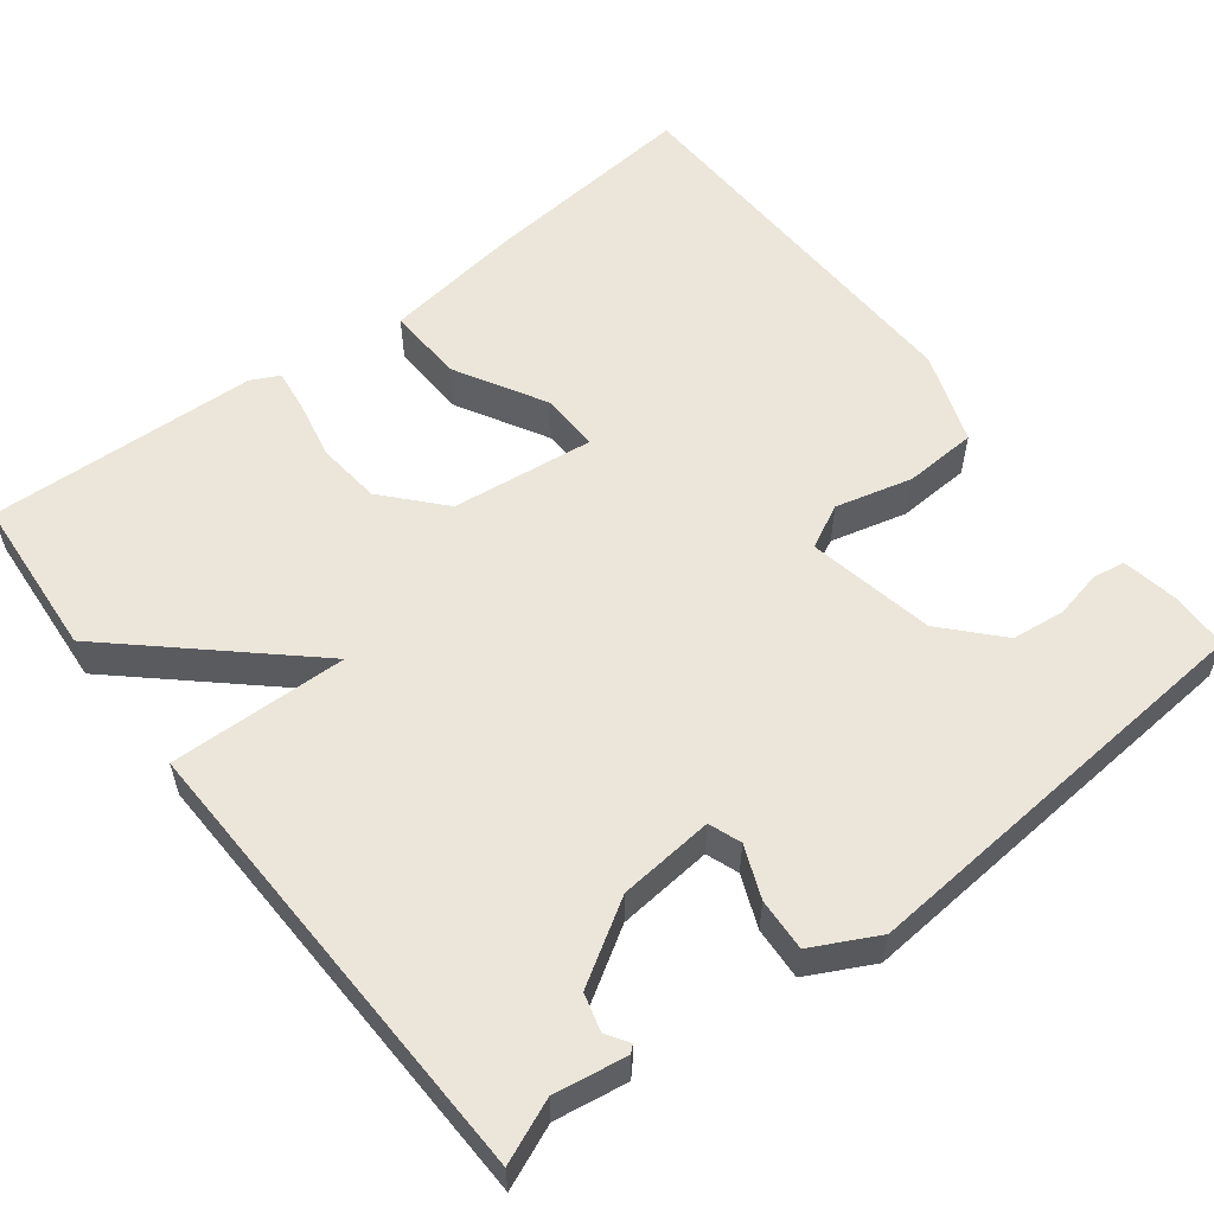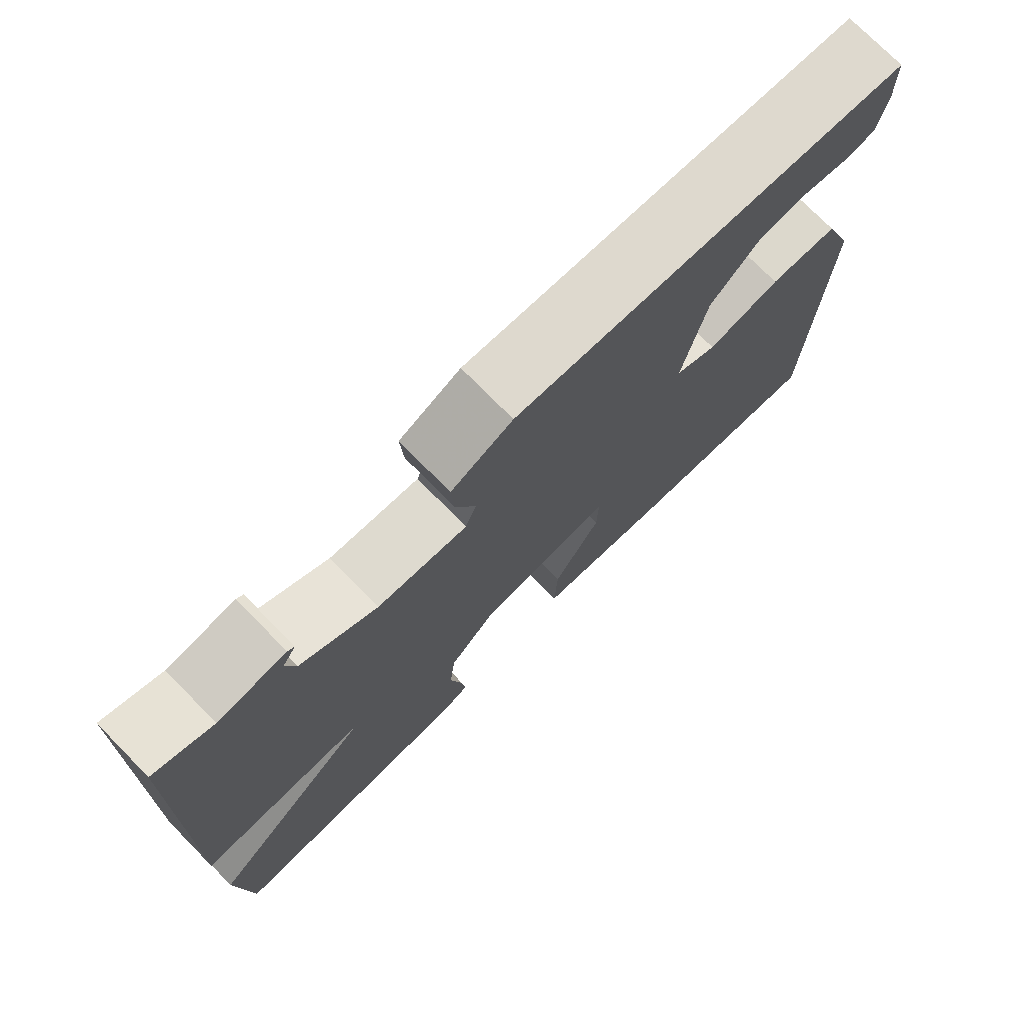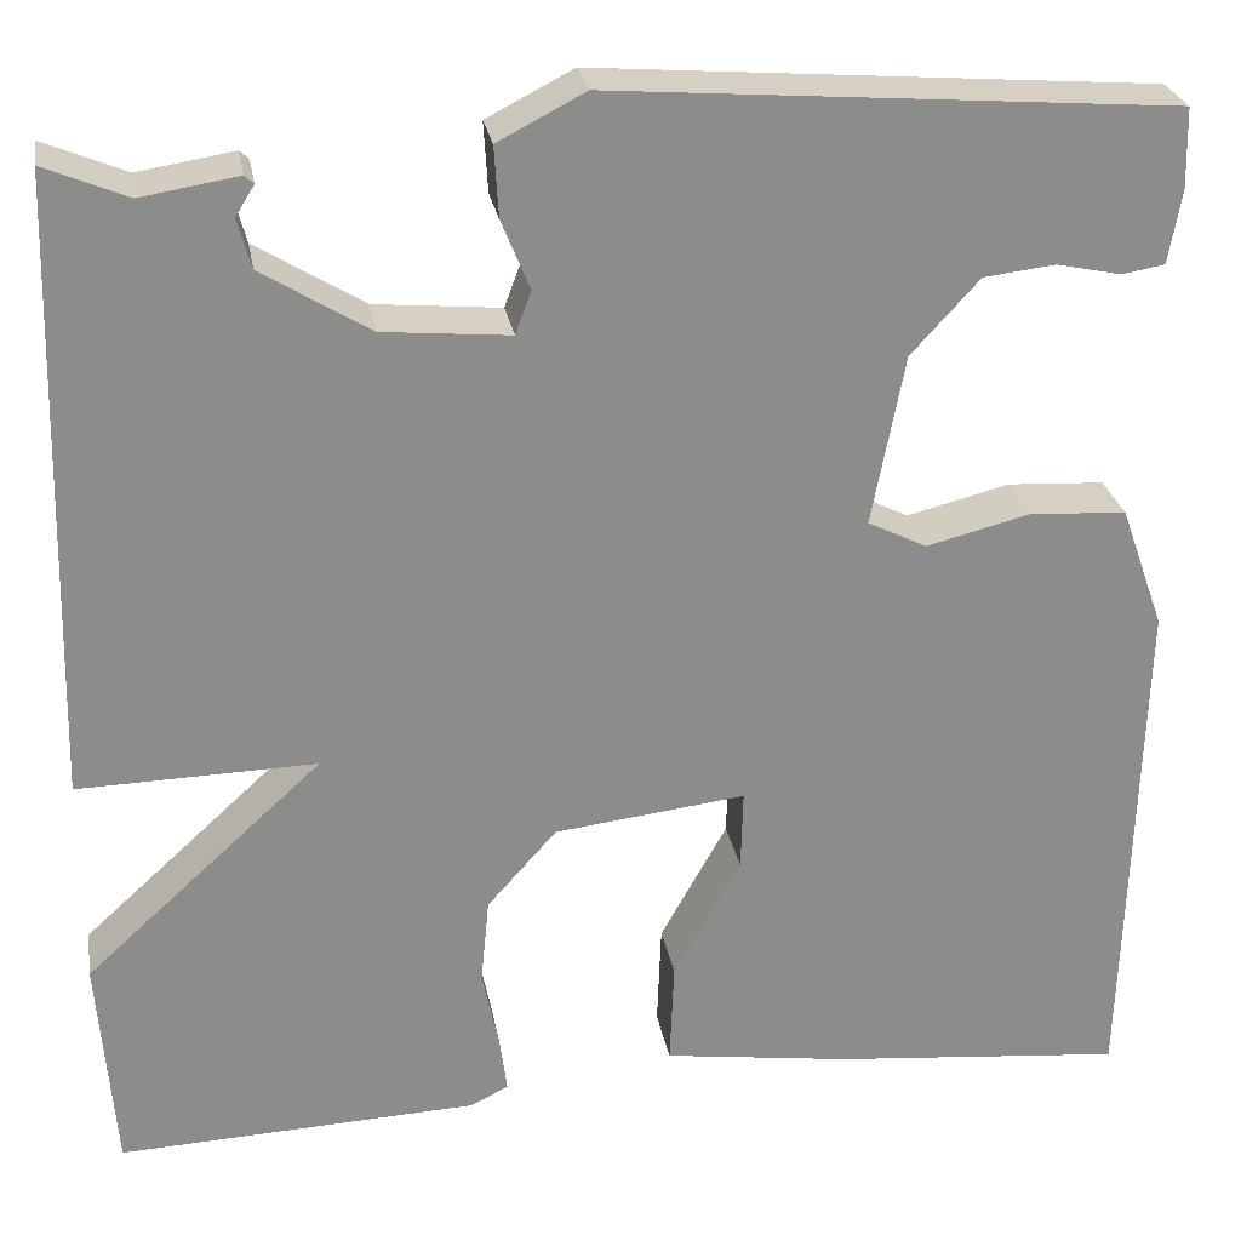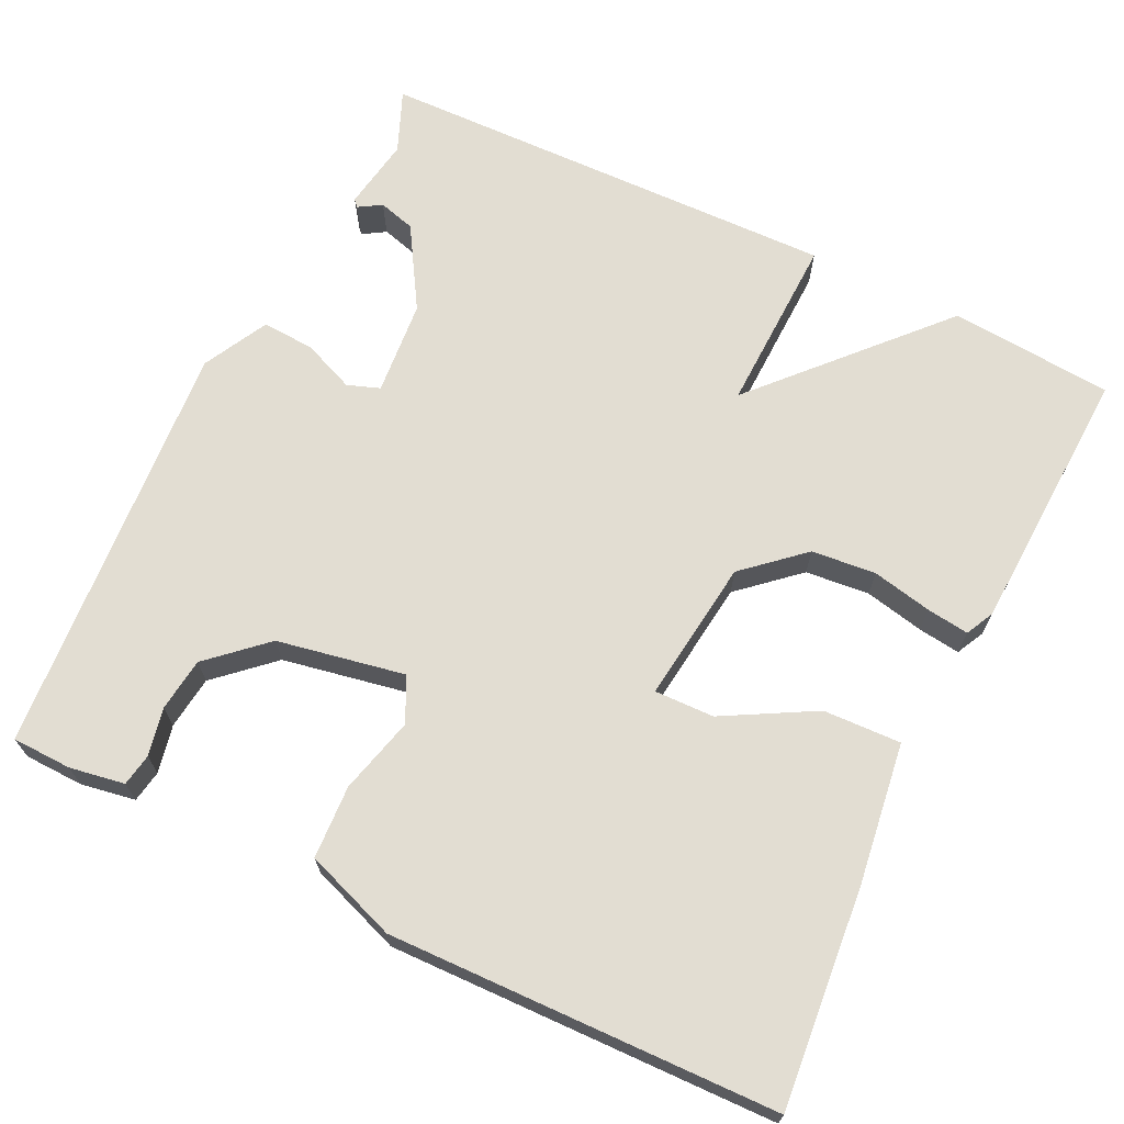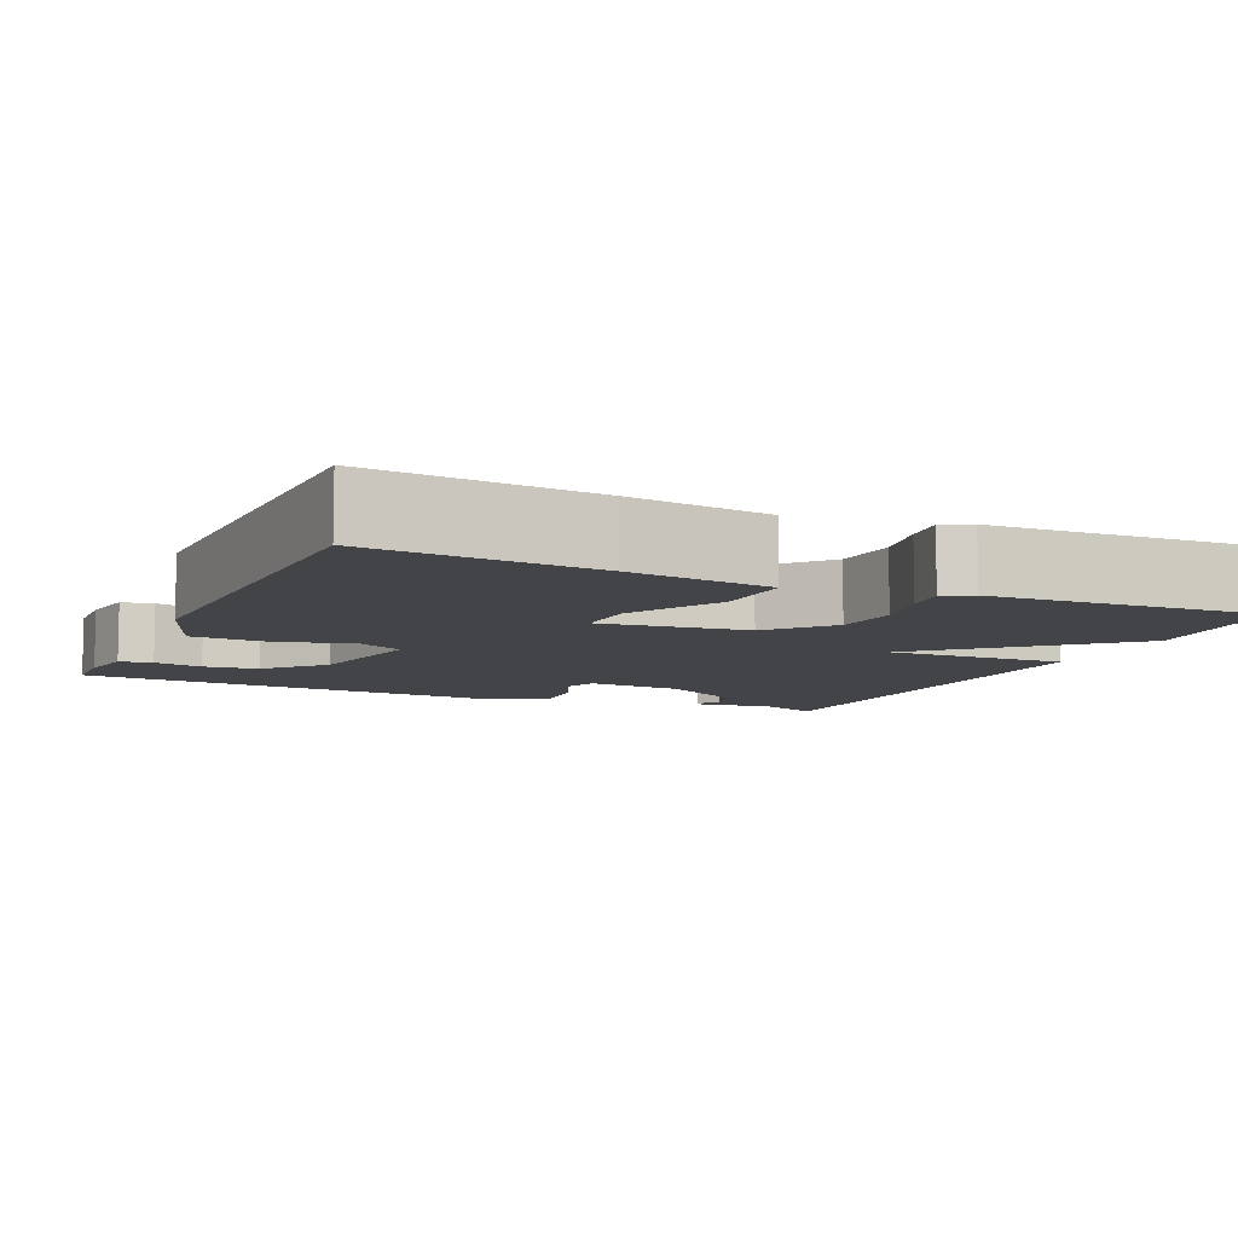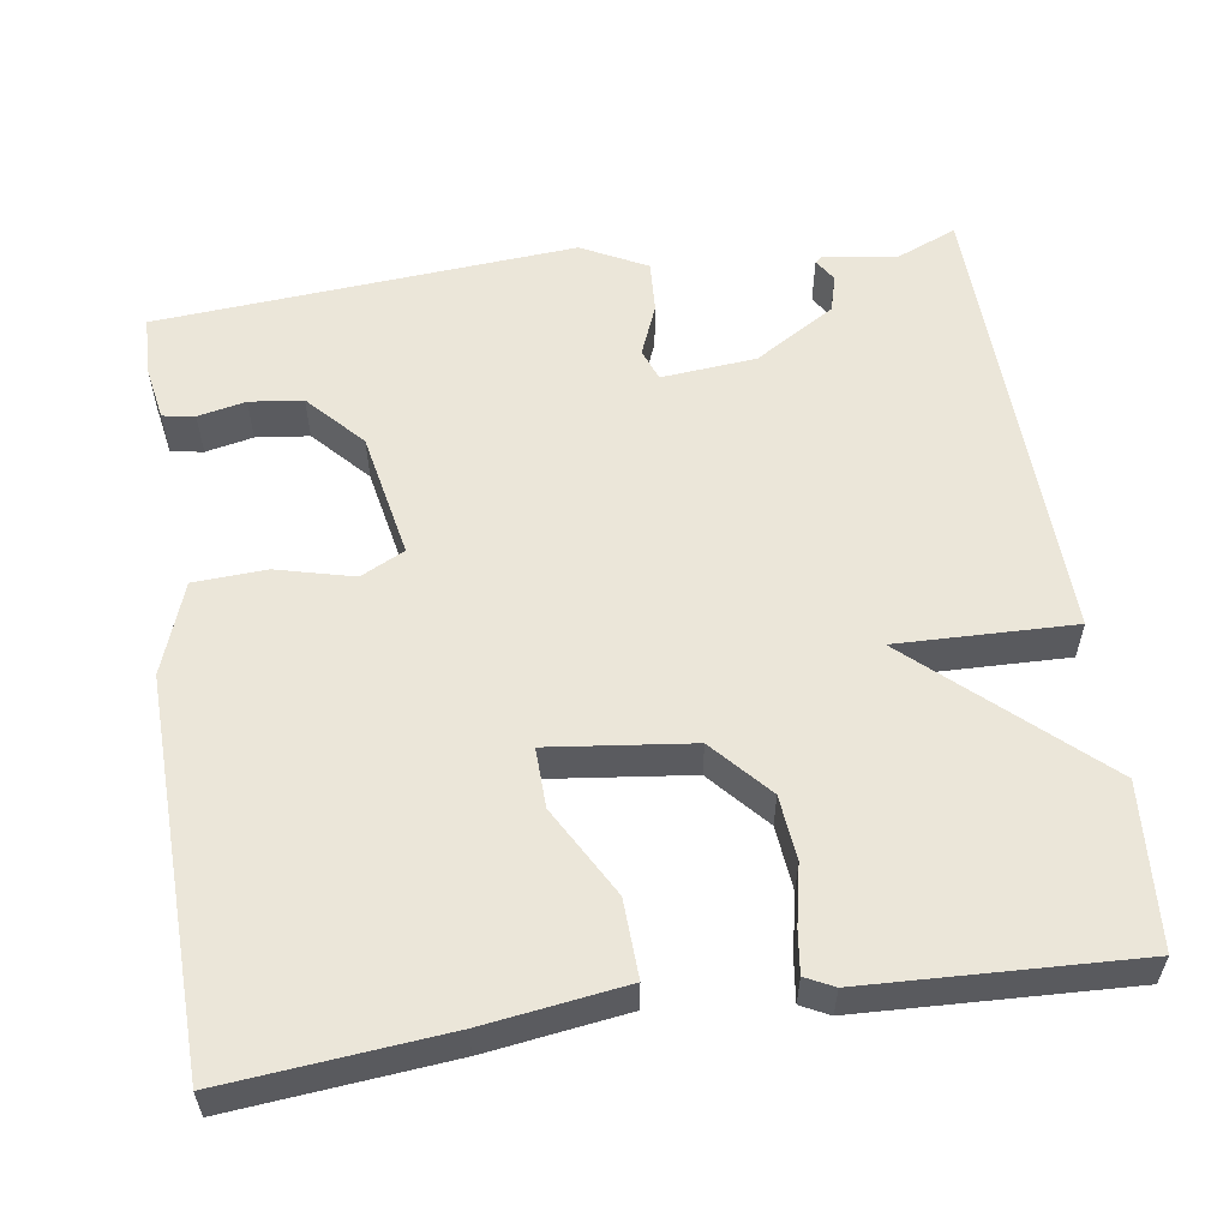
<metadata>
{"format":"obj","ext":"obj","renderer":"f3d","projection":"perspective","resolution":1024,"background":"white","views":[{"elev":56.6,"azim":-37.8,"up":"+Y"},{"elev":75.3,"azim":-44.6,"up":"+Z"},{"elev":26.3,"azim":-9.7,"up":"+Z"},{"elev":68.3,"azim":116.0,"up":"+Y"},{"elev":-8.3,"azim":155.9,"up":"+Y"},{"elev":56.9,"azim":171.5,"up":"+Y"}]}
</metadata>
<code>
v -0.5 0.07 0.5
v -0.421 0.07 0.467
v -0.329 0.07 0.482
v -0.32 0.07 0.474
v -0.338 0.07 0.445
v -0.325 0.07 0.398
v -0.222 0.07 0.335
v -0.101 0.07 0.324
v -0.086 0.07 0.365
v -0.113 0.07 0.431
v -0.117 0.07 0.498
v -0.034 0.07 0.541
v 0.5 0.07 0.5
v 0.502 0.07 0.424
v 0.49 0.07 0.354
v 0.449 0.07 0.347
v 0.388 0.07 0.36
v 0.32 0.07 0.352
v 0.255 0.07 0.281
v 0.224 0.07 0.119
v 0.28 0.07 0.091
v 0.378 0.07 0.116
v 0.471 0.07 0.111
v 0.513 0.07 -0.006
v 0.5 0.07 -0.5
v 0.221 0.07 -0.474
v 0.042 0.07 -0.449
v 0.046 0.07 -0.35
v 0.11 0.07 -0.235
v 0.112 0.07 -0.159
v -0.07 0.07 -0.181
v -0.136 0.07 -0.255
v -0.144 0.07 -0.337
v -0.128 0.07 -0.413
v -0.121 0.07 -0.467
v -0.157 0.07 -0.485
v -0.5 0.07 -0.5
v -0.516 0.07 -0.292
v -0.29 0.07 -0.086
v -0.516 0.07 -0.092
v -0.5 0 0.5
v -0.421 0 0.467
v -0.329 0 0.482
v -0.32 0 0.474
v -0.338 0 0.445
v -0.325 0 0.398
v -0.222 0 0.335
v -0.101 0 0.324
v -0.086 0 0.365
v -0.113 0 0.431
v -0.117 0 0.498
v -0.034 0 0.541
v 0.5 0 0.5
v 0.502 0 0.424
v 0.49 0 0.354
v 0.449 0 0.347
v 0.388 0 0.36
v 0.32 0 0.352
v 0.255 0 0.281
v 0.224 0 0.119
v 0.28 0 0.091
v 0.378 0 0.116
v 0.471 0 0.111
v 0.513 0 -0.006
v 0.5 0 -0.5
v 0.221 0 -0.474
v 0.042 0 -0.449
v 0.046 0 -0.35
v 0.11 0 -0.235
v 0.112 0 -0.159
v -0.07 0 -0.181
v -0.136 0 -0.255
v -0.144 0 -0.337
v -0.128 0 -0.413
v -0.121 0 -0.467
v -0.157 0 -0.485
v -0.5 0 -0.5
v -0.516 0 -0.292
v -0.29 0 -0.086
v -0.516 0 -0.092
f 39 40 1 2
f 37 38 39
f 36 37 39
f 35 36 39
f 34 35 39
f 33 34 39
f 32 33 39 2
f 31 32 2
f 30 31 2
f 27 28 29
f 26 27 29
f 25 26 29
f 24 25 29
f 23 24 29
f 22 23 29
f 21 22 29 30
f 20 21 30
f 19 20 30
f 15 16 17
f 14 15 17
f 13 14 17
f 12 13 17
f 11 12 17
f 11 17 18
f 10 11 18
f 9 10 18
f 8 9 18 19
f 2 3 4 5
f 2 5 6
f 30 2 6
f 7 8 19 30
f 6 7 30
f 42 41 80 79
f 79 78 77
f 79 77 76
f 79 76 75
f 79 75 74
f 79 74 73
f 42 79 73 72
f 42 72 71
f 42 71 70
f 69 68 67
f 69 67 66
f 69 66 65
f 69 65 64
f 69 64 63
f 69 63 62
f 70 69 62 61
f 70 61 60
f 70 60 59
f 57 56 55
f 57 55 54
f 57 54 53
f 57 53 52
f 57 52 51
f 58 57 51
f 58 51 50
f 58 50 49
f 59 58 49 48
f 45 44 43 42
f 46 45 42
f 46 42 70
f 70 59 48 47
f 70 47 46
f 1 41 42 2
f 2 42 43 3
f 3 43 44 4
f 4 44 45 5
f 5 45 46 6
f 6 46 47 7
f 7 47 48 8
f 8 48 49 9
f 9 49 50 10
f 10 50 51 11
f 11 51 52 12
f 12 52 53 13
f 13 53 54 14
f 14 54 55 15
f 15 55 56 16
f 16 56 57 17
f 17 57 58 18
f 18 58 59 19
f 19 59 60 20
f 20 60 61 21
f 21 61 62 22
f 22 62 63 23
f 23 63 64 24
f 24 64 65 25
f 25 65 66 26
f 26 66 67 27
f 27 67 68 28
f 28 68 69 29
f 29 69 70 30
f 30 70 71 31
f 31 71 72 32
f 32 72 73 33
f 33 73 74 34
f 34 74 75 35
f 35 75 76 36
f 36 76 77 37
f 37 77 78 38
f 38 78 79 39
f 39 79 80 40
f 40 80 41 1

</code>
